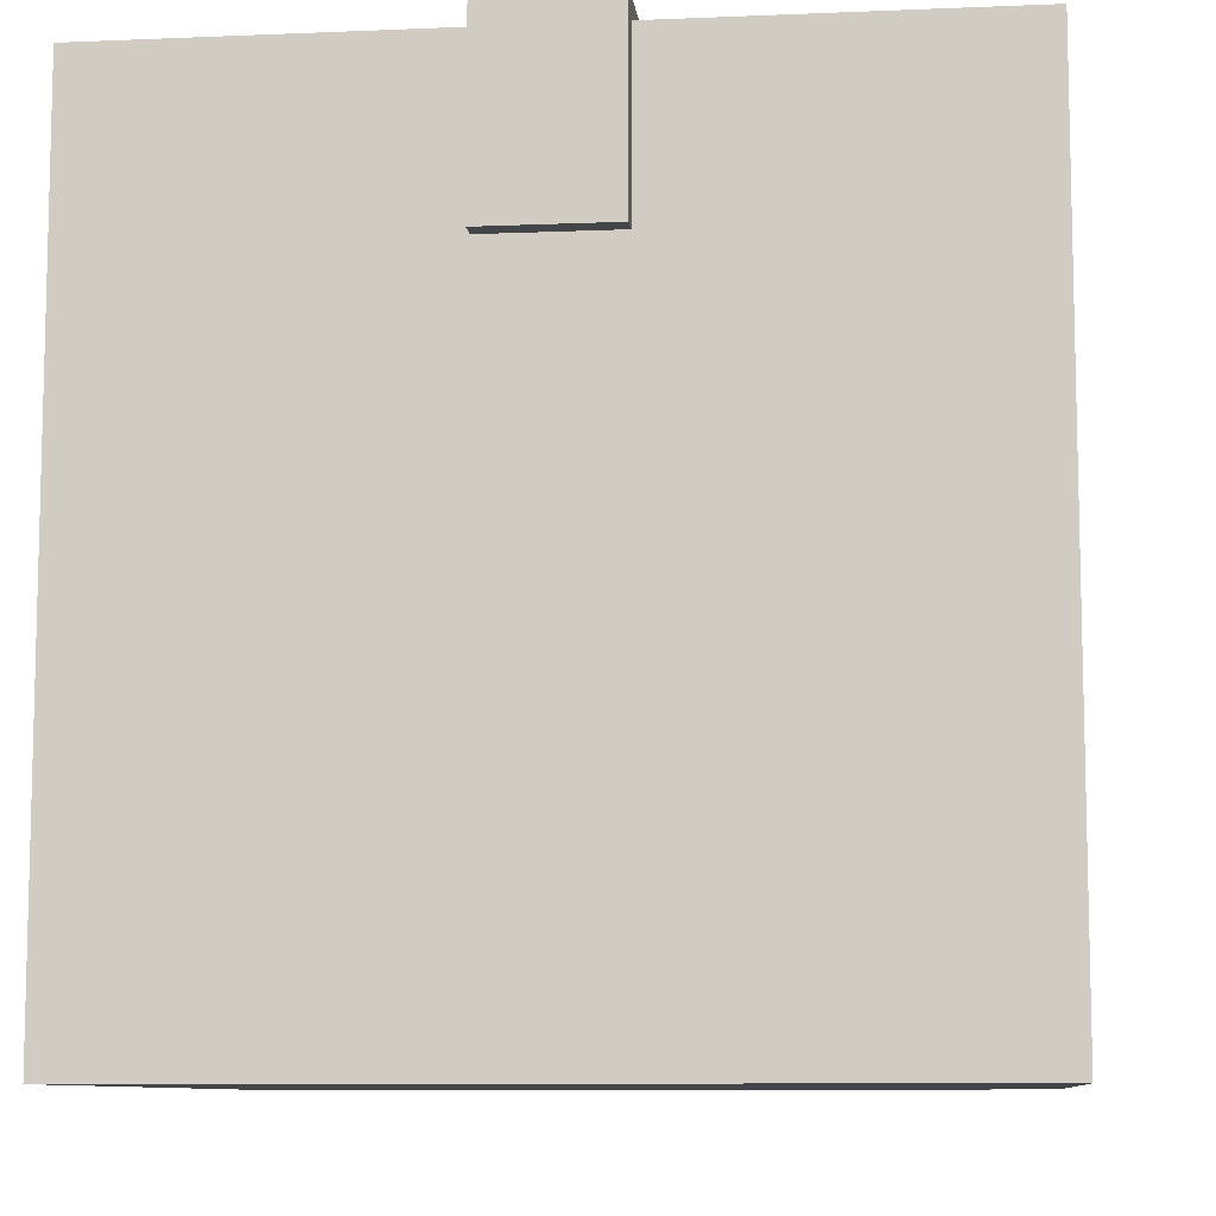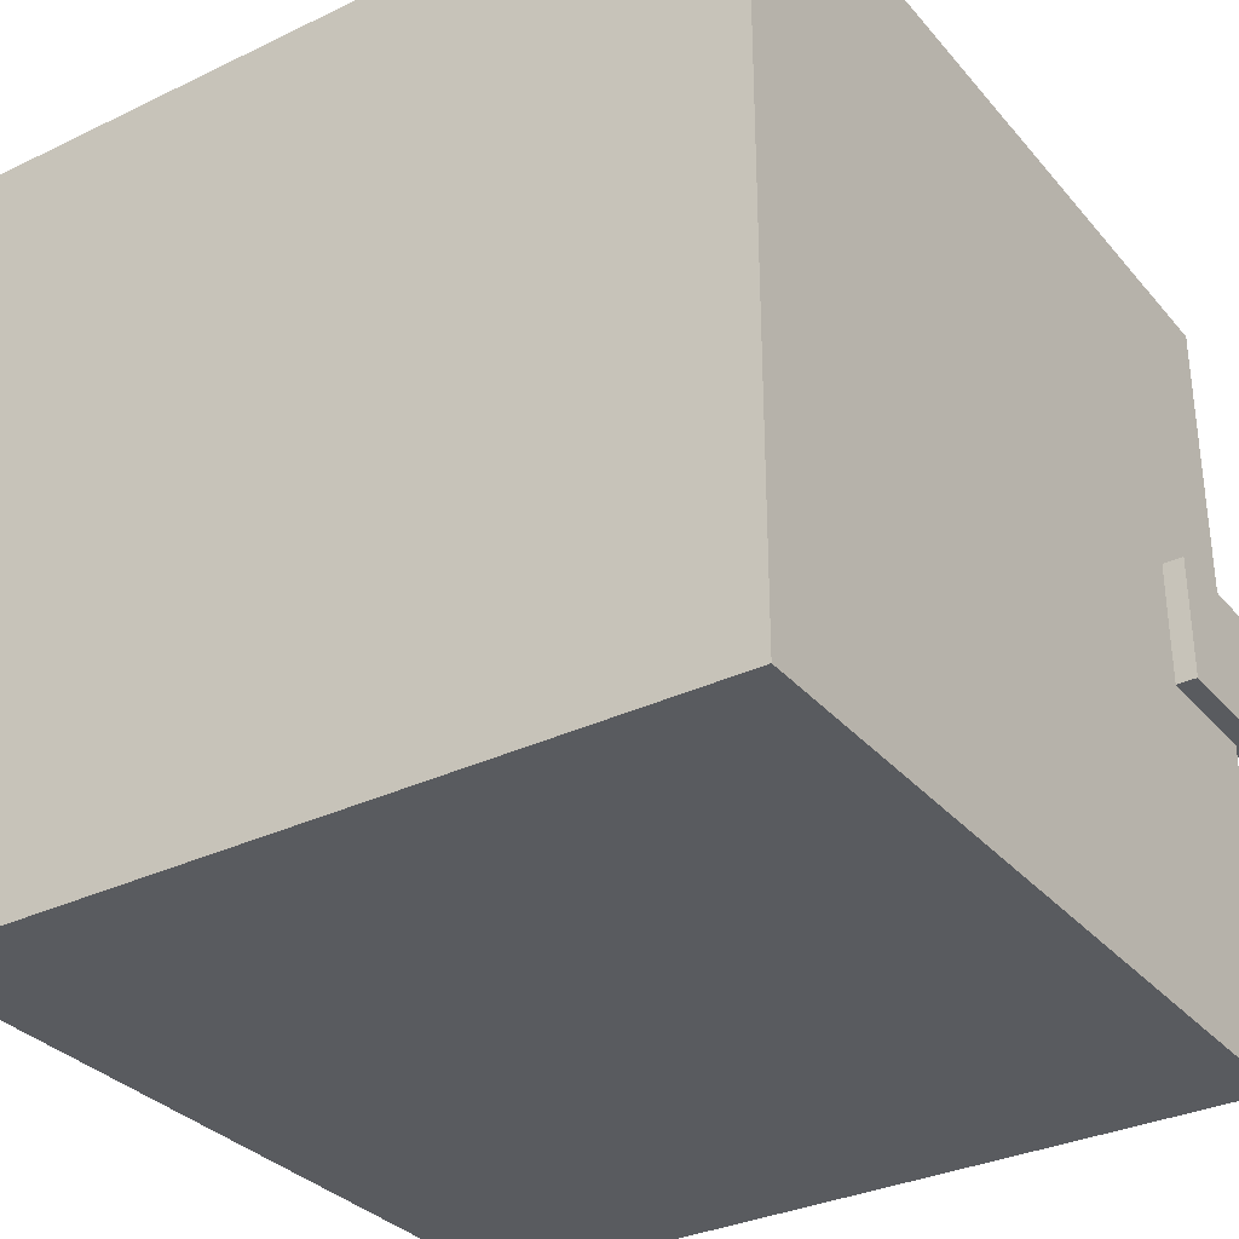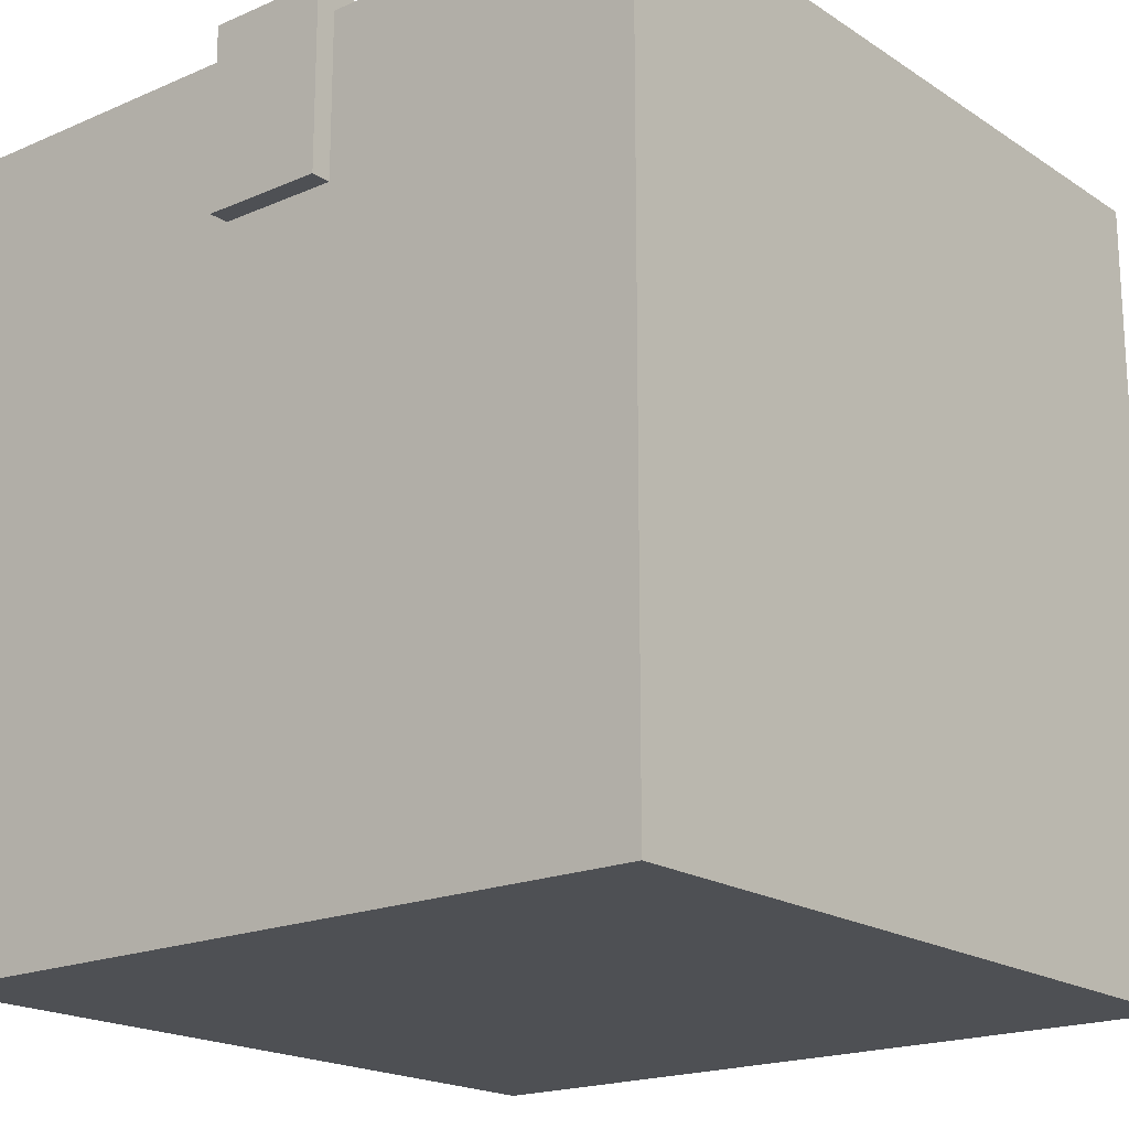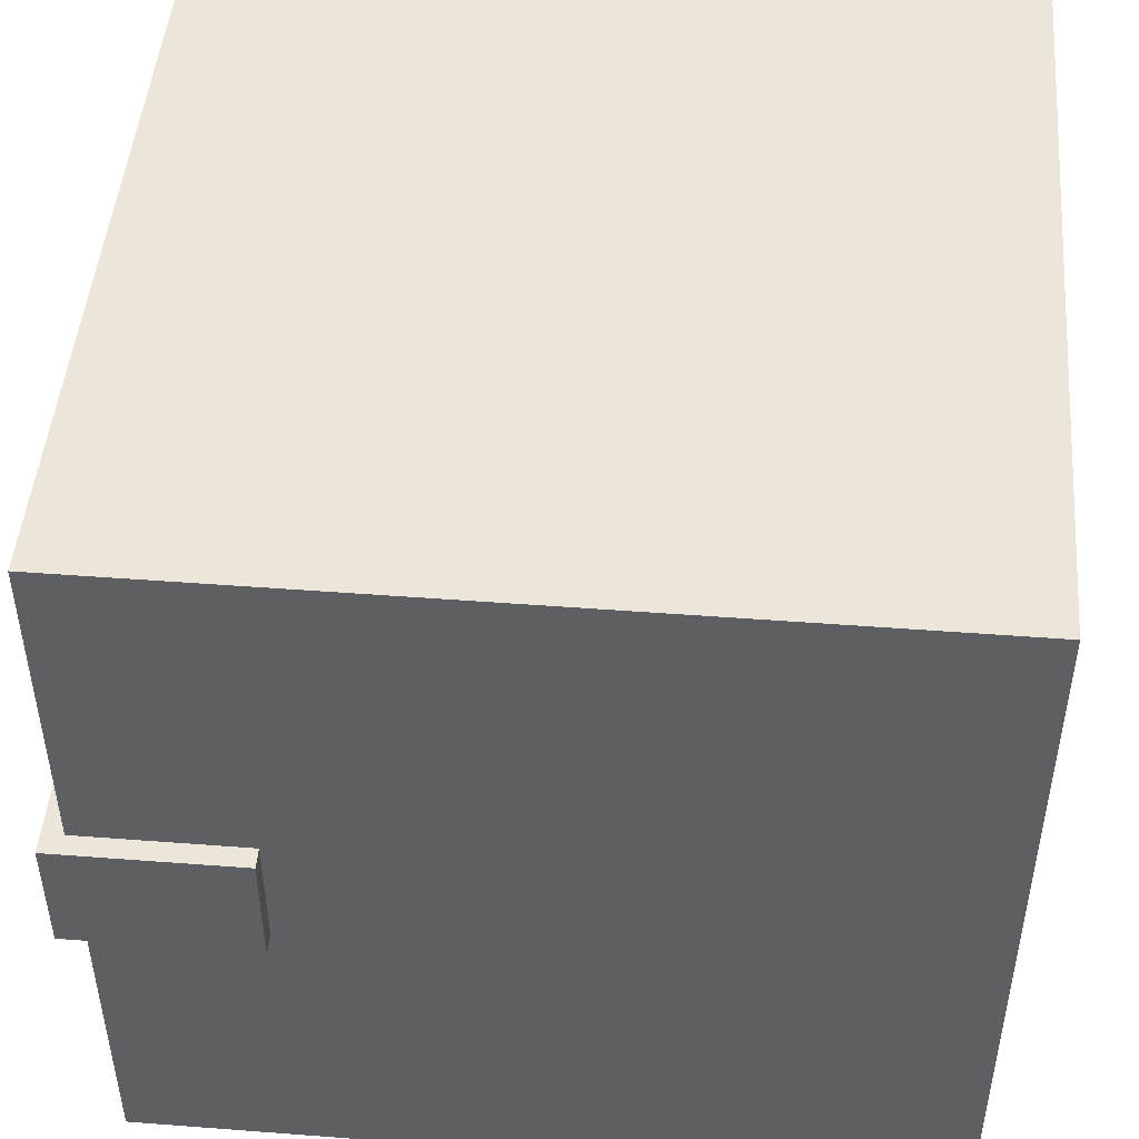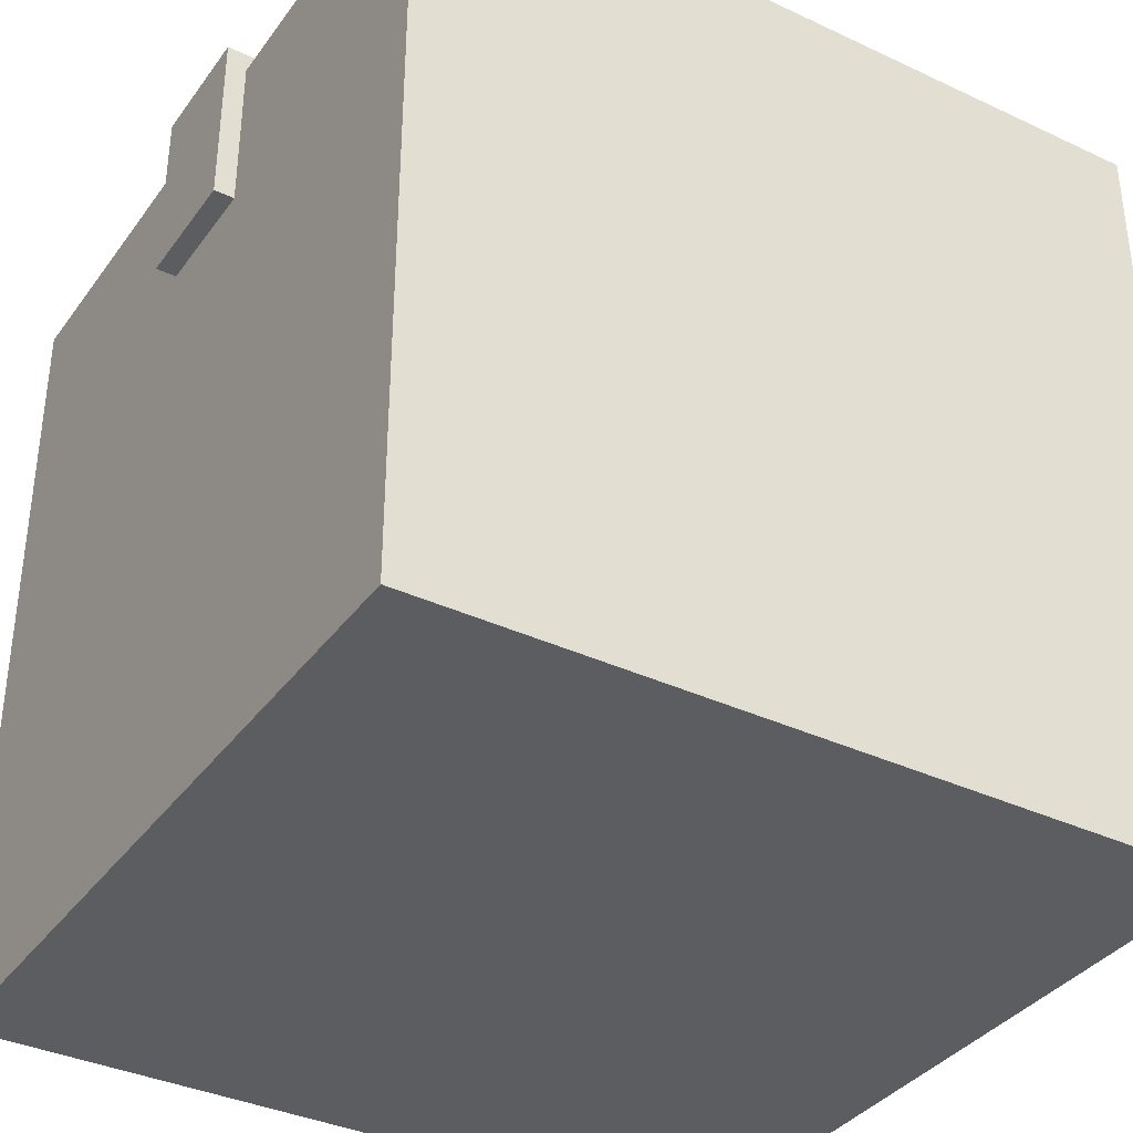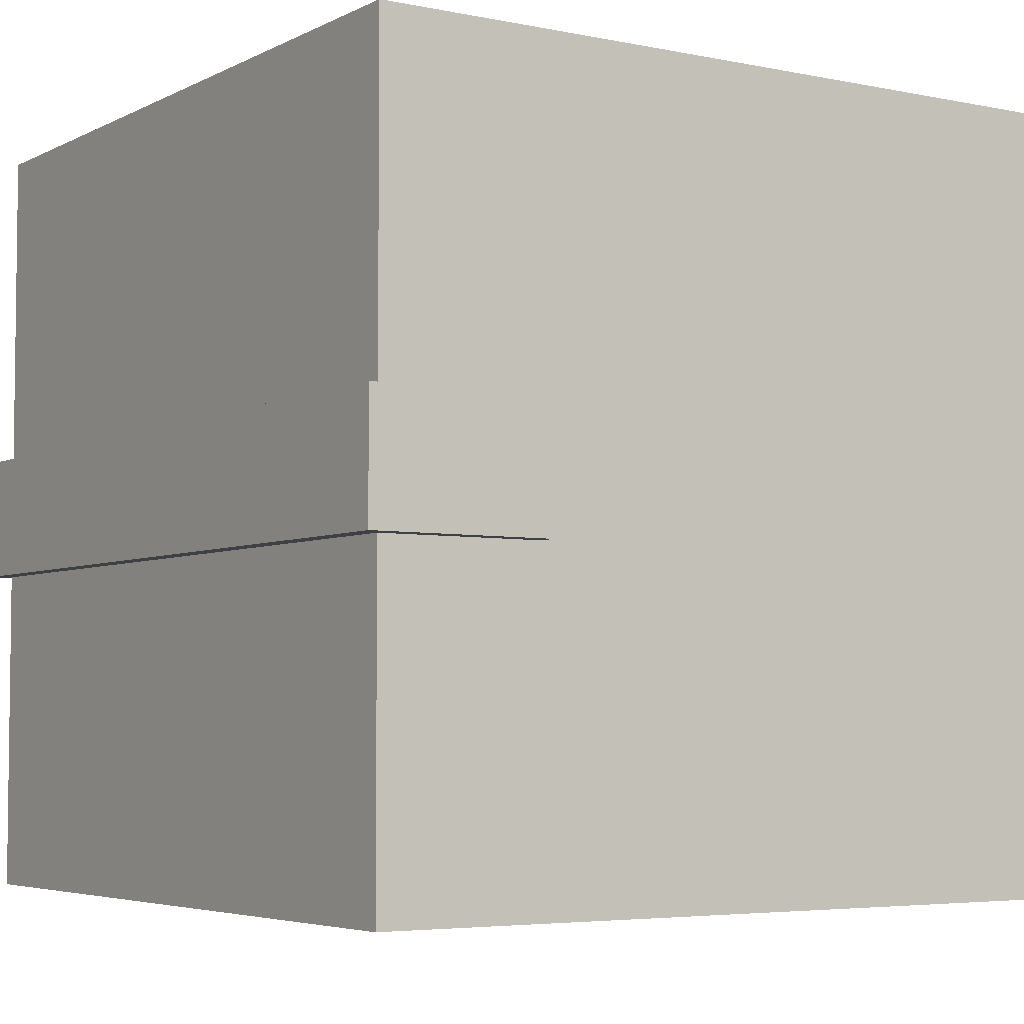
<metadata>
{"format":"obj","ext":"obj","renderer":"f3d","projection":"perspective","resolution":1024,"background":"white","views":[{"elev":-9.1,"azim":-83.6,"up":"+Y"},{"elev":-32.6,"azim":33.6,"up":"+Z"},{"elev":-19.0,"azim":-50.7,"up":"+Y"},{"elev":47.8,"azim":-85.1,"up":"+Z"},{"elev":-36.4,"azim":-31.4,"up":"+Y"},{"elev":-4.7,"azim":-123.3,"up":"+Z"}]}
</metadata>
<code>
o
v -2 3.1 0.3
v -2 3.1 -0.3
v -2 4 0.3
v -2 4 -0.3
v -1.9 0 1.9
v -1.9 0 -1.9
v -1.9 3.1 0.3
v -1.9 3.1 -0.3
v -1.9 3.9 1.9
v -1.9 3.9 0.3
v -1.9 3.9 -0.3
v -1.9 3.9 -1.9
v 1.9 0 1.9
v 1.9 0 -1.9
v 1.9 3.3 0.3
v 1.9 3.3 -0.3
v 1.9 3.9 1.9
v 1.9 3.9 0.3
v 1.9 3.9 -0.3
v 1.9 3.9 -1.9
v 2 3.3 0.3
v 2 3.3 -0.3
v 2 4 0.3
v 2 4 -0.3
v -1.9 0 1.9
v -1.9 3.9 1.9
v -1.8 0.1 1.9
v -1.8 0.7 1.9
v -1.7 0.2 1.9
v -1.7 0.6 1.9
v -1.6 0.2 1.9
v -1.6 0.3 1.9
v -1.6 0.4 1.9
v -1.6 0.5 1.9
v -1.5 0.3 1.9
v -1.5 0.4 1.9
v -1.4 0.5 1.9
v -1.4 0.6 1.9
v -1.3 0.2 1.9
v -1.3 0.6 1.9
v -1.2 0.2 1.9
v -1.2 0.3 1.9
v -1.2 0.4 1.9
v -1.2 0.5 1.9
v -1.1 0.2 1.9
v -1.1 0.3 1.9
v -1.1 0.4 1.9
v -1.1 0.5 1.9
v -1.1 0.6 1.9
v -1 0.2 1.9
v -1 0.3 1.9
v -1 0.4 1.9
v -1 0.5 1.9
v -0.9 0.2 1.9
v -0.9 0.5 1.9
v -0.8 0.2 1.9
v -0.8 0.3 1.9
v -0.8 0.4 1.9
v -0.8 0.5 1.9
v -0.8 0.6 1.9
v -0.7 0.2 1.9
v -0.7 0.3 1.9
v -0.7 0.4 1.9
v -0.7 0.5 1.9
v -0.7 0.6 1.9
v -0.6 0.2 1.9
v -0.6 0.5 1.9
v -0.5 0.3 1.9
v -0.5 0.5 1.9
v -0.4 0.2 1.9
v -0.4 0.3 1.9
v -0.4 0.5 1.9
v -0.4 0.6 1.9
v -0.2 0.2 1.9
v -0.2 0.3 1.9
v -0.2 0.4 1.9
v -0.2 0.5 1.9
v -0.2 0.6 1.9
v -0.1 0.3 1.9
v -0.1 0.4 1.9
v 2.384e-07 0.2 1.9
v 2.384e-07 0.6 1.9
v 0.1 0.2 1.9
v 0.1 0.6 1.9
v 0.2 0.2 1.9
v 0.2 0.6 1.9
v 0.3 0.3 1.9
v 0.3 0.6 1.9
v 0.5 0.2 1.9
v 0.5 0.3 1.9
v 0.6 0.2 1.9
v 0.6 0.6 1.9
v 0.7 0.4 1.9
v 0.7 0.5 1.9
v 0.8 0.3 1.9
v 0.8 0.4 1.9
v 0.9 0.2 1.9
v 0.9 0.3 1.9
v 0.9 0.5 1.9
v 0.9 0.6 1.9
v 1 0.1 1.9
v 1 0.7 1.9
v 1.9 0 1.9
v 1.9 3.9 1.9
v -2 3.1 0.3
v -2 4 0.3
v -1.9 3.1 0.3
v -1.9 3.9 0.3
v 1.9 3.3 0.3
v 1.9 3.9 0.3
v 2 3.3 0.3
v 2 4 0.3
v -2 3.1 -0.3
v -2 4 -0.3
v -1.9 3.1 -0.3
v -1.9 3.9 -0.3
v 1.9 3.3 -0.3
v 1.9 3.9 -0.3
v 2 3.3 -0.3
v 2 4 -0.3
v -1.9 0 -1.9
v -1.9 3.9 -1.9
v -1.3 1.1 -1.9
v -1.3 2.7 -1.9
v -1.2 2.4 -1.9
v -1.2 2.5 -1.9
v -1.1 1.4 -1.9
v -1.1 1.5 -1.9
v -1.1 1.7 -1.9
v -1.1 1.8 -1.9
v -1 1.4 -1.9
v -1 1.5 -1.9
v -1 1.7 -1.9
v -1 1.8 -1.9
v -0.8 1.2 -1.9
v -0.8 1.3 -1.9
v -0.7 1.4 -1.9
v -0.7 1.5 -1.9
v -0.7 1.6 -1.9
v -0.7 1.7 -1.9
v -0.7 1.8 -1.9
v -0.7 1.9 -1.9
v -0.6 2.4 -1.9
v -0.6 2.5 -1.9
v -0.4 2.4 -1.9
v -0.4 2.5 -1.9
v -0.2 1.2 -1.9
v -0.2 1.3 -1.9
v -0.2 1.4 -1.9
v -0.2 1.5 -1.9
v -0.2 1.6 -1.9
v -0.2 1.7 -1.9
v -0.2 1.8 -1.9
v -0.2 1.9 -1.9
v -0.2 2.4 -1.9
v -0.2 2.5 -1.9
v -0.1 1.1 -1.9
v -0.1 2.7 -1.9
v 1.9 0 -1.9
v 1.9 3.9 -1.9
v -1.9 0 1.9
v 1.9 0 1.9
v -1.9 0 -1.9
v 1.9 0 -1.9
v -2 3.1 0.3
v -1.9 3.1 0.3
v -2 3.1 -0.3
v -1.9 3.1 -0.3
v 1.9 3.3 0.3
v 2 3.3 0.3
v 1.9 3.3 -0.3
v 2 3.3 -0.3
v -1.9 3.9 1.9
v 1.9 3.9 1.9
v -1.9 3.9 0.3
v 1.9 3.9 0.3
v -1.9 3.9 -0.3
v 1.9 3.9 -0.3
v -1.9 3.9 -1.9
v 1.9 3.9 -1.9
v -2 4 0.3
v 2 4 0.3
v -2 4 -0.3
v 2 4 -0.3
f 3 2 1
f 4 2 3
f 7 6 5
f 8 6 7
f 9 7 5
f 10 7 9
f 11 6 8
f 12 6 11
f 13 14 15
f 15 14 16
f 13 15 17
f 17 15 18
f 16 14 19
f 19 14 20
f 21 22 23
f 23 22 24
f 27 26 25
f 28 26 27
f 29 28 27
f 30 28 29
f 31 29 27
f 31 30 29
f 32 30 31
f 33 30 32
f 34 30 33
f 35 32 31
f 35 33 32
f 36 34 33
f 36 33 35
f 37 30 34
f 37 34 36
f 37 36 35
f 38 28 30
f 38 30 37
f 39 37 35
f 39 31 27
f 39 38 37
f 39 35 31
f 40 28 38
f 40 38 39
f 41 39 27
f 41 40 39
f 42 40 41
f 43 40 42
f 44 40 43
f 45 41 27
f 45 42 41
f 46 43 42
f 46 42 45
f 47 44 43
f 47 43 46
f 48 40 44
f 48 44 47
f 49 28 40
f 49 40 48
f 50 46 45
f 50 45 27
f 51 47 46
f 51 46 50
f 52 48 47
f 52 47 51
f 53 49 48
f 53 48 52
f 54 51 50
f 54 50 27
f 54 53 52
f 54 52 51
f 55 49 53
f 55 53 54
f 56 54 27
f 56 55 54
f 57 55 56
f 58 55 57
f 59 49 55
f 59 55 58
f 60 28 49
f 60 49 59
f 61 56 27
f 61 57 56
f 62 58 57
f 62 57 61
f 63 59 58
f 63 58 62
f 64 60 59
f 64 59 63
f 65 28 60
f 65 60 64
f 66 61 27
f 66 62 61
f 66 64 63
f 66 63 62
f 67 65 64
f 67 64 66
f 68 67 66
f 69 65 67
f 69 67 68
f 70 66 27
f 70 68 66
f 71 69 68
f 71 68 70
f 72 65 69
f 72 69 71
f 73 28 65
f 73 65 72
f 74 71 70
f 74 70 27
f 75 72 71
f 75 71 74
f 76 72 75
f 77 73 72
f 77 72 76
f 78 28 73
f 78 73 77
f 79 76 75
f 79 75 74
f 80 77 76
f 80 76 79
f 80 78 77
f 81 74 27
f 81 79 74
f 81 80 79
f 82 78 80
f 82 80 81
f 82 28 78
f 83 81 27
f 83 82 81
f 84 28 82
f 84 82 83
f 85 83 27
f 85 84 83
f 86 28 84
f 86 84 85
f 87 86 85
f 88 28 86
f 88 86 87
f 89 85 27
f 89 87 85
f 90 88 87
f 90 87 89
f 91 89 27
f 91 90 89
f 92 28 88
f 92 90 91
f 92 88 90
f 93 92 91
f 94 92 93
f 95 93 91
f 96 94 93
f 96 93 95
f 97 91 27
f 97 95 91
f 98 96 95
f 98 95 97
f 99 94 96
f 99 96 98
f 99 92 94
f 100 28 92
f 100 92 99
f 101 27 25
f 101 98 97
f 101 100 99
f 101 97 27
f 101 99 98
f 102 28 100
f 102 100 101
f 102 26 28
f 103 101 25
f 103 102 101
f 104 26 102
f 104 102 103
f 107 106 105
f 108 106 107
f 110 106 108
f 111 110 109
f 112 106 110
f 112 110 111
f 113 114 115
f 115 114 116
f 116 114 118
f 117 118 119
f 118 114 120
f 119 118 120
f 121 122 123
f 123 122 124
f 123 124 125
f 125 124 126
f 123 125 127
f 127 125 128
f 128 125 129
f 129 125 130
f 123 127 131
f 127 128 131
f 128 129 132
f 131 128 132
f 129 130 133
f 132 129 133
f 130 125 134
f 133 130 134
f 132 133 135
f 131 132 135
f 133 134 135
f 123 131 135
f 135 134 136
f 136 134 137
f 137 134 138
f 138 134 139
f 139 134 140
f 134 125 141
f 140 134 141
f 141 125 142
f 125 126 143
f 142 125 143
f 126 124 144
f 143 126 144
f 142 143 145
f 143 144 145
f 144 124 146
f 145 144 146
f 123 135 147
f 135 136 147
f 136 137 148
f 147 136 148
f 137 138 149
f 148 137 149
f 138 139 150
f 149 138 150
f 139 140 151
f 150 139 151
f 140 141 152
f 151 140 152
f 141 142 153
f 152 141 153
f 142 145 154
f 153 142 154
f 145 146 155
f 154 145 155
f 146 124 156
f 155 146 156
f 121 123 157
f 152 153 157
f 155 156 157
f 150 151 157
f 148 149 157
f 147 148 157
f 123 147 157
f 153 154 157
f 154 155 157
f 149 150 157
f 151 152 157
f 156 124 158
f 157 156 158
f 124 122 158
f 121 157 159
f 157 158 159
f 158 122 160
f 159 158 160
f 163 162 161
f 164 162 163
f 167 166 165
f 168 166 167
f 171 170 169
f 172 170 171
f 173 174 175
f 175 174 176
f 177 178 179
f 179 178 180
f 181 182 183
f 183 182 184

</code>
